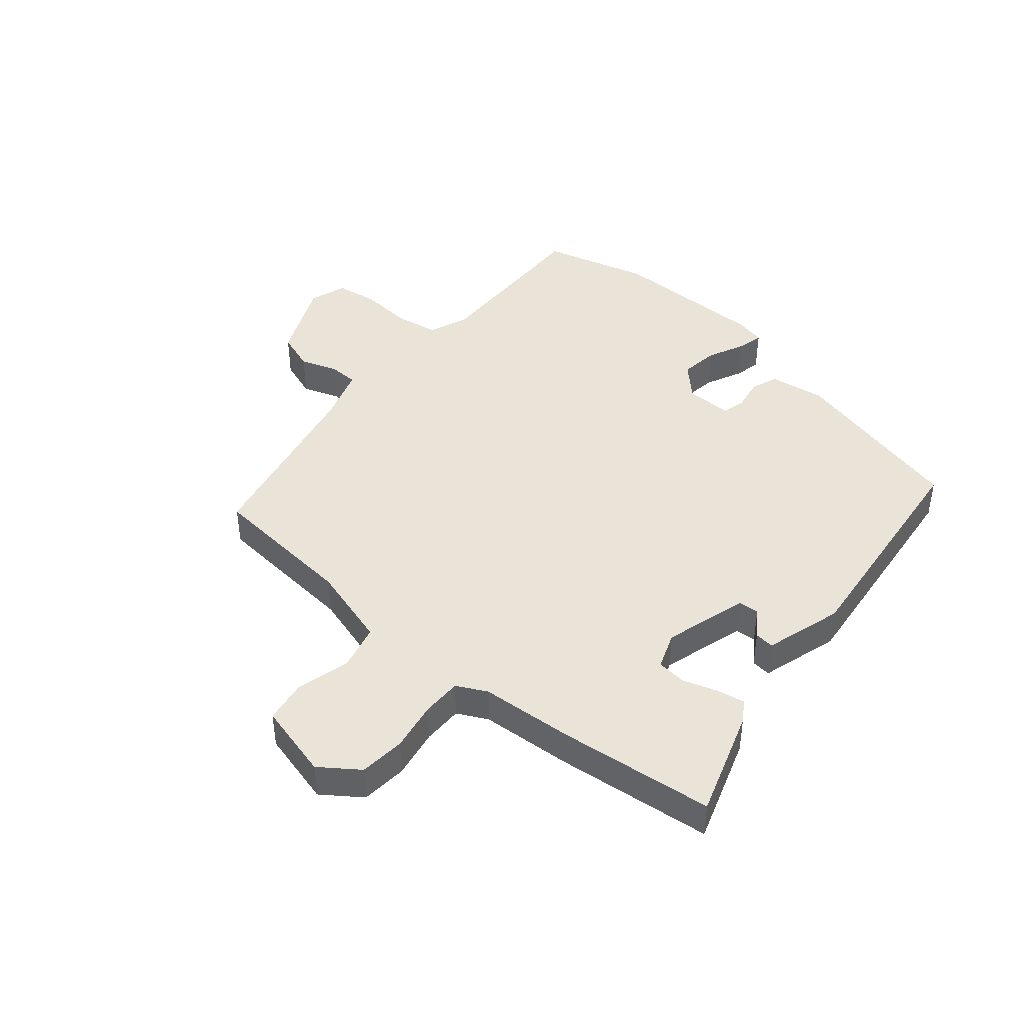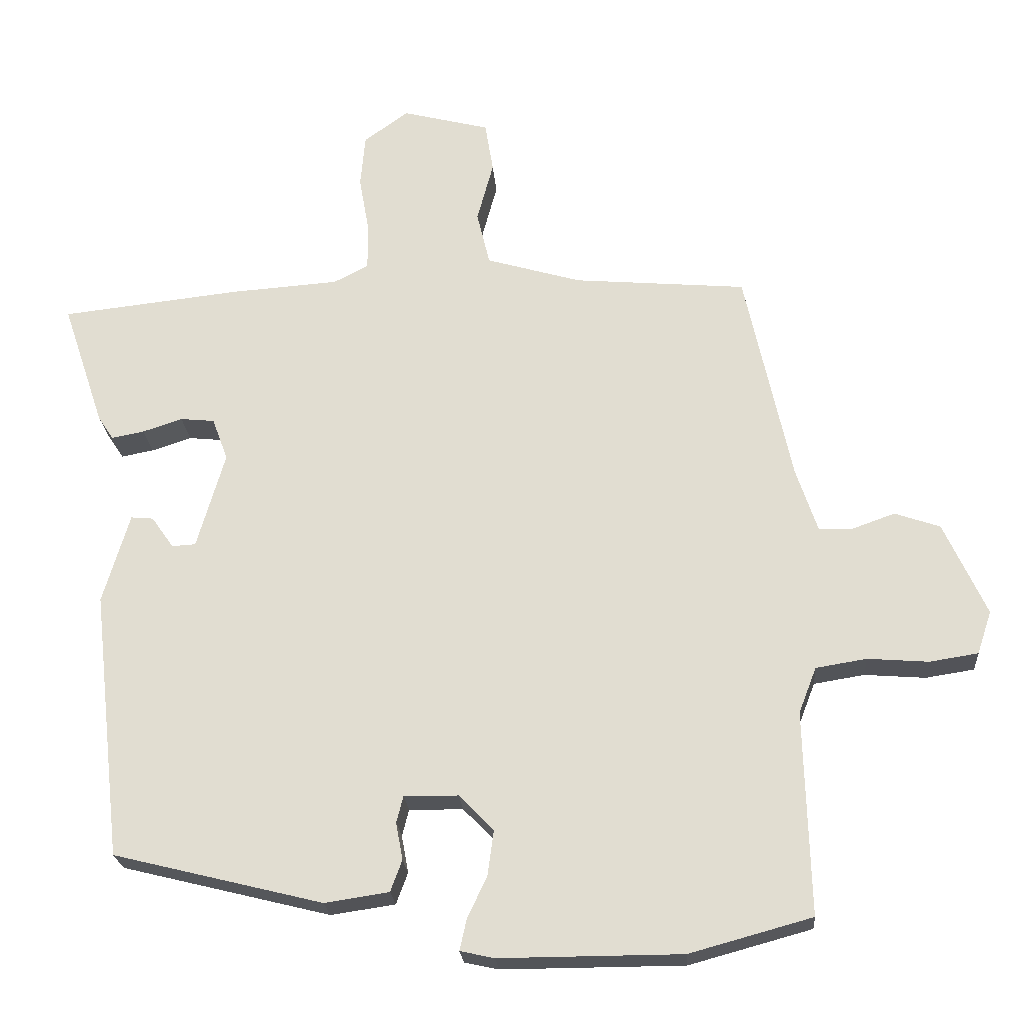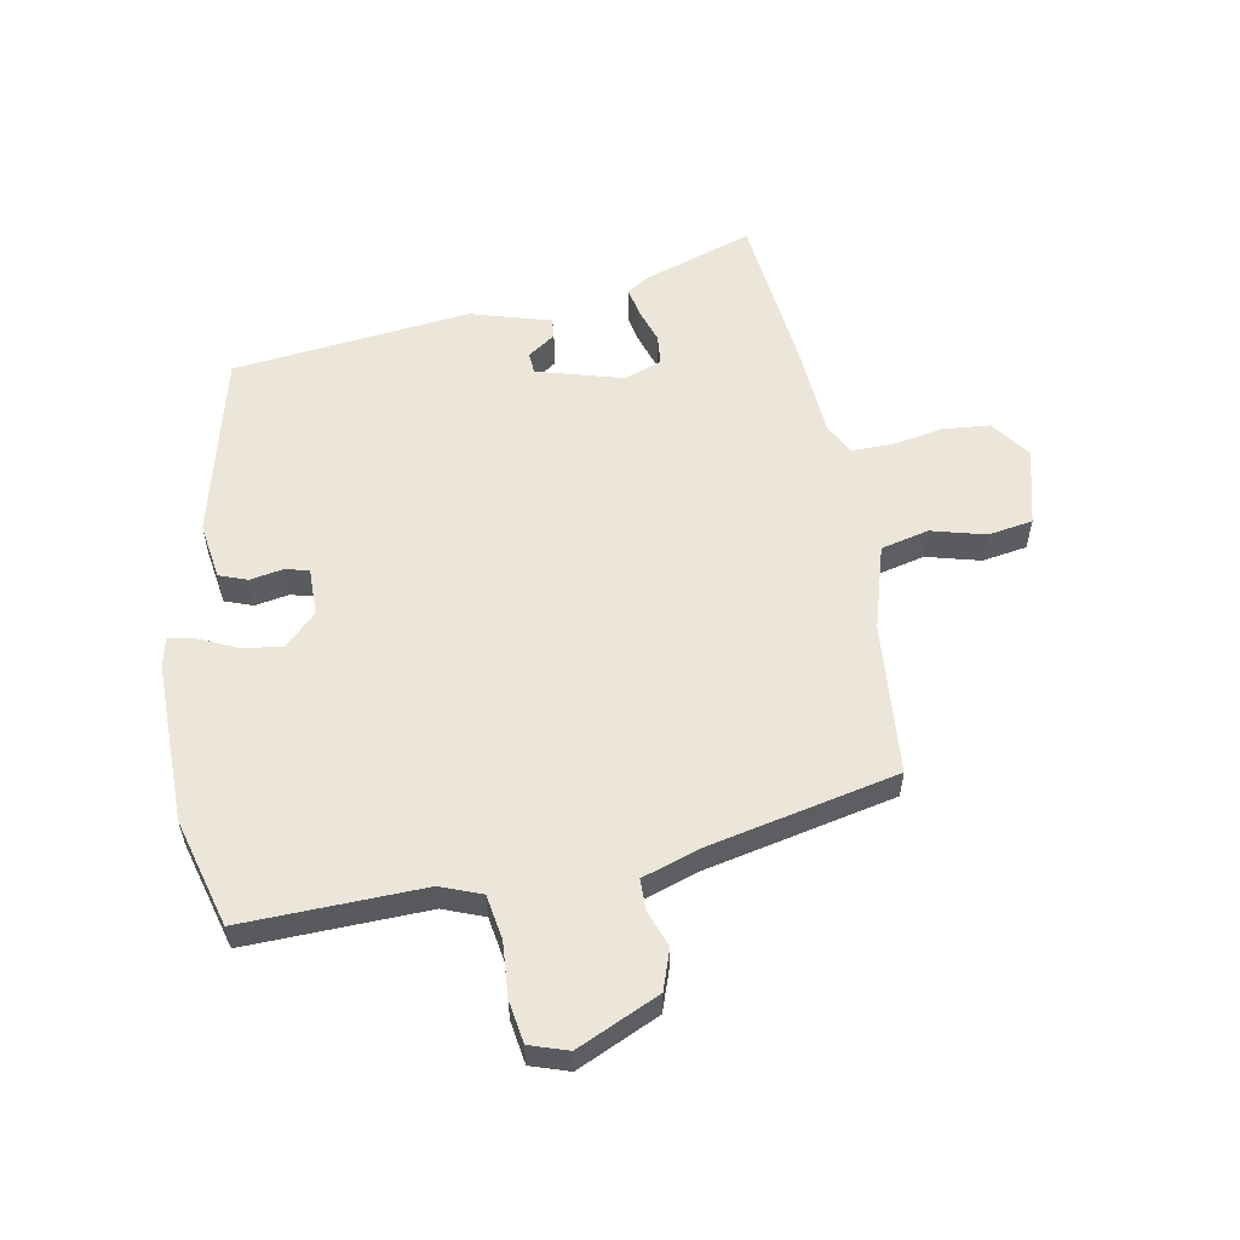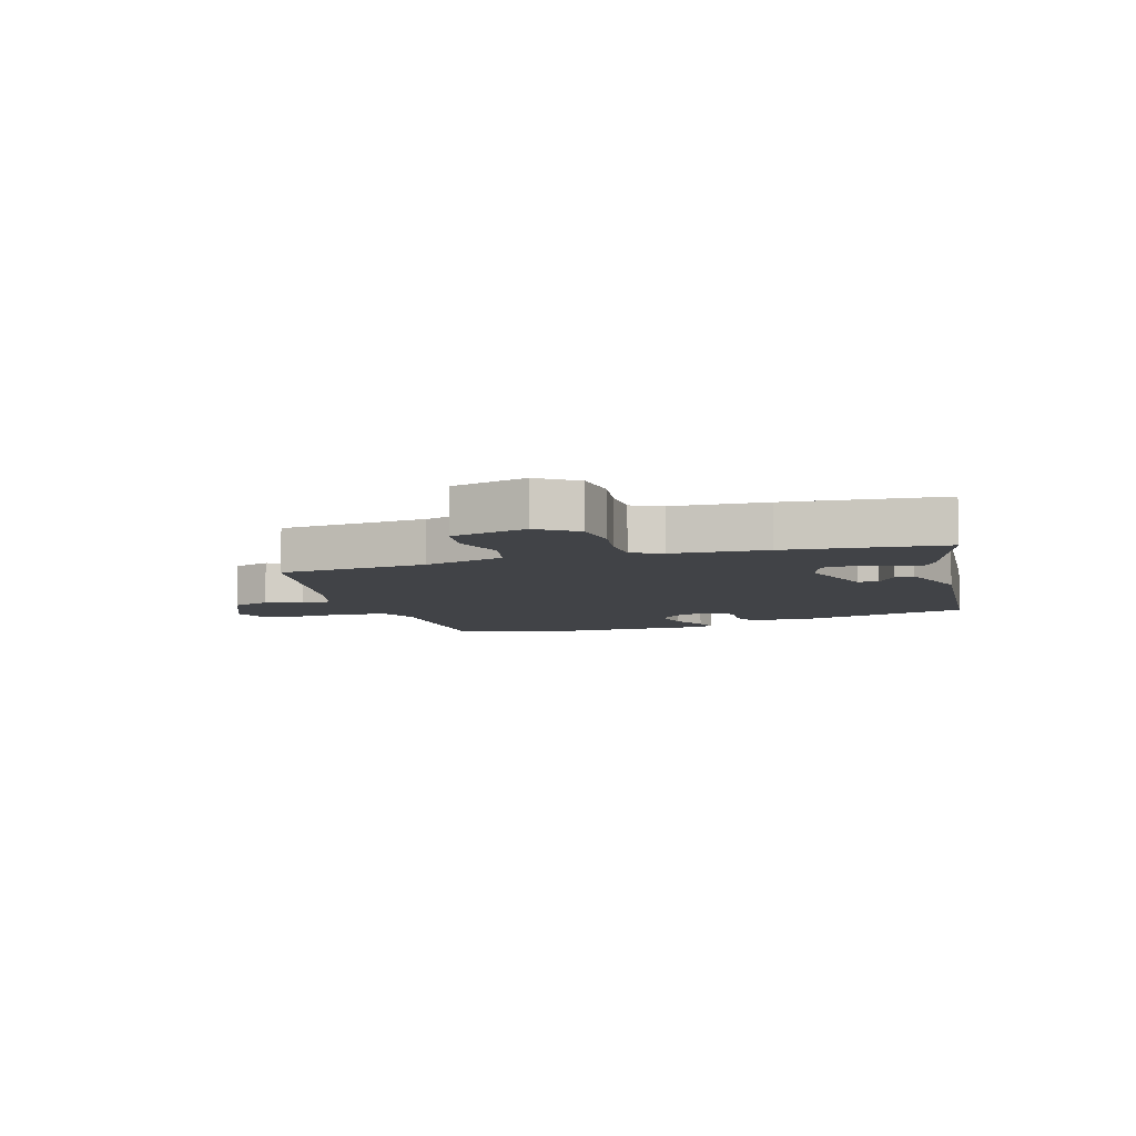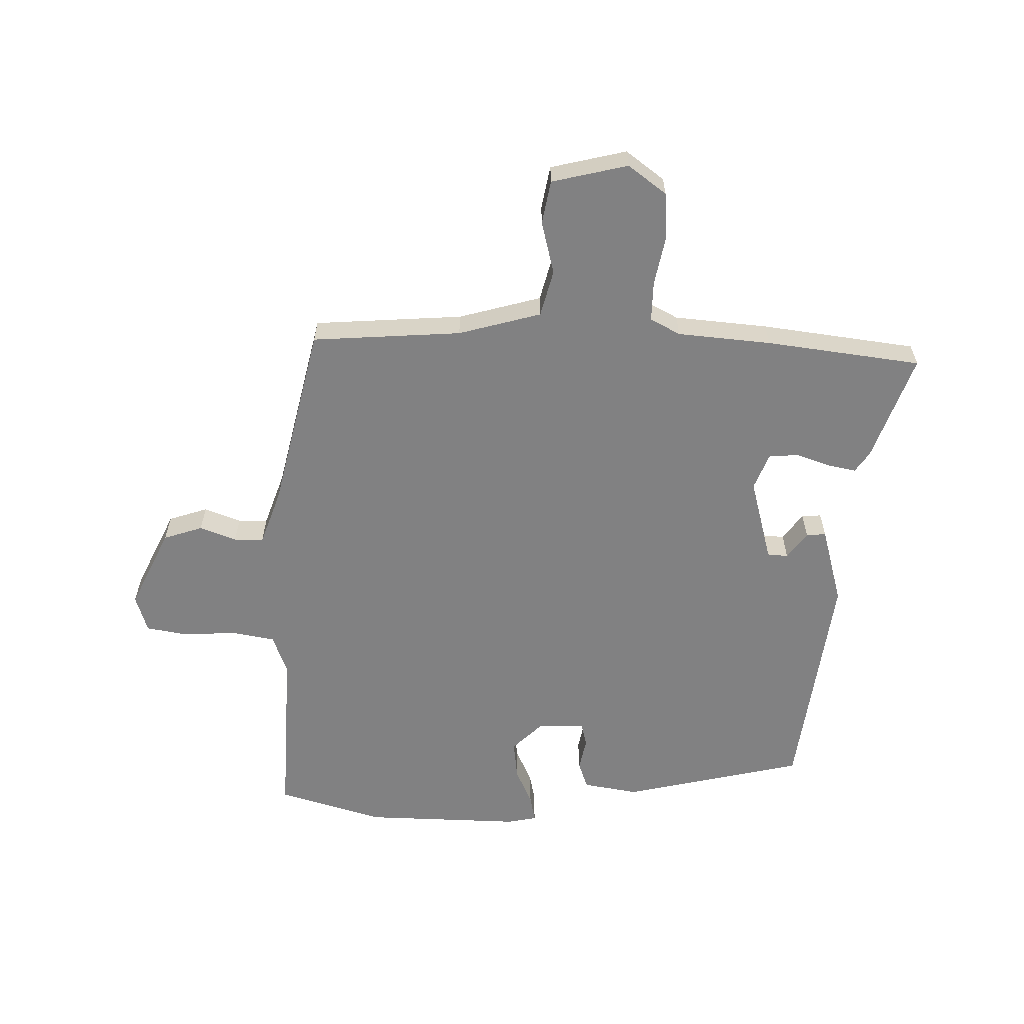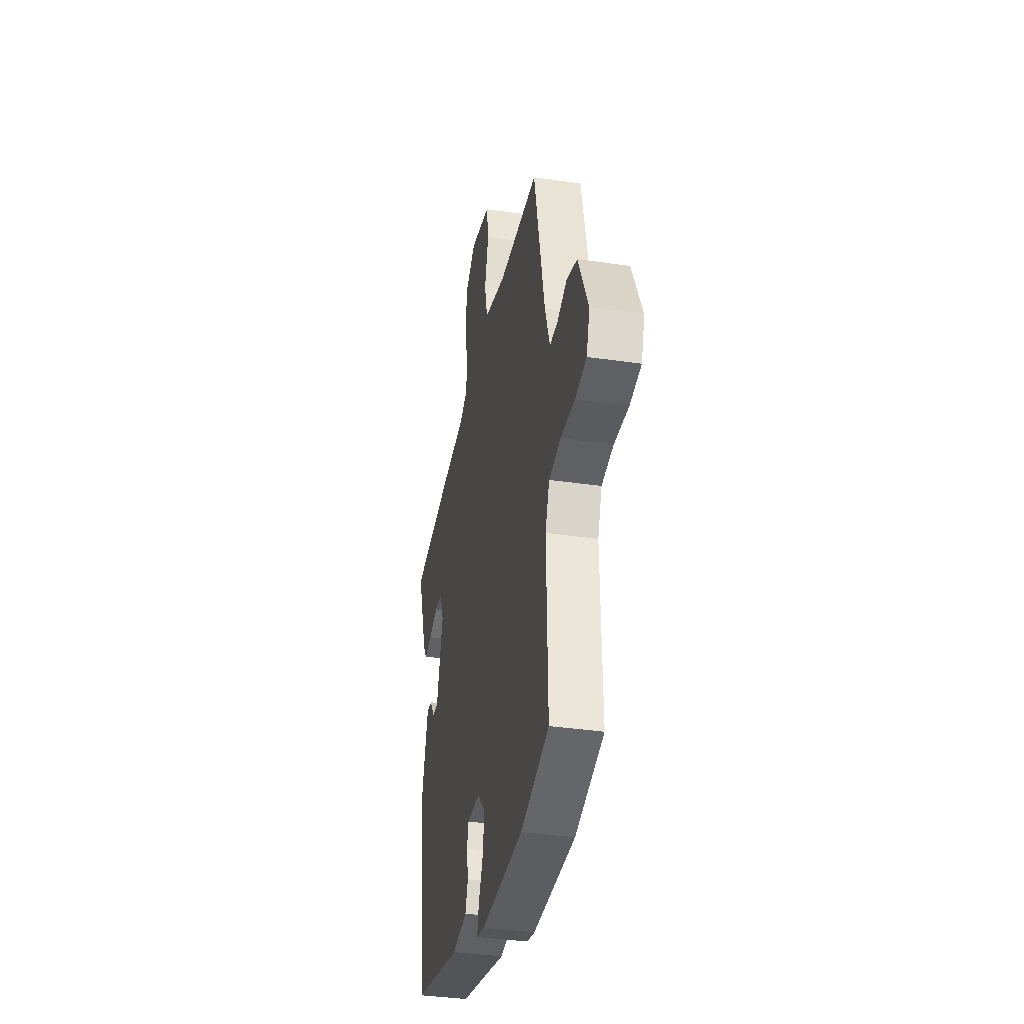
<metadata>
{"format":"obj","ext":"obj","renderer":"f3d","projection":"perspective","resolution":1024,"background":"white","views":[{"elev":43.3,"azim":40.3,"up":"+Y"},{"elev":-23.1,"azim":-175.6,"up":"+Z"},{"elev":56.5,"azim":-100.6,"up":"+Y"},{"elev":-7.1,"azim":18.0,"up":"+Y"},{"elev":-60.5,"azim":-2.2,"up":"+Y"},{"elev":-36.5,"azim":-100.8,"up":"+Z"}]}
</metadata>
<code>
v -0.334 0.07 -0.546
v -0.513 0.07 -0.497
v -0.505 0.07 -0.199
v -0.531 0.07 -0.132
v -0.605 0.07 -0.12
v -0.694 0.07 -0.127
v -0.765 0.07 -0.116
v -0.786 0.07 -0.053
v -0.724 0.07 0.083
v -0.658 0.07 0.106
v -0.596 0.07 0.084
v -0.546 0.07 0.085
v -0.515 0.07 0.178
v -0.447 0.07 0.493
v -0.195 0.07 0.515
v -0.056 0.07 0.556
v -0.037 0.07 0.635
v -0.061 0.07 0.724
v -0.049 0.07 0.798
v 0.079 0.07 0.831
v 0.144 0.07 0.784
v 0.151 0.07 0.706
v 0.136 0.07 0.622
v 0.136 0.07 0.554
v 0.187 0.07 0.528
v 0.345 0.07 0.517
v 0.608 0.07 0.488
v 0.547 0.07 0.306
v 0.524 0.07 0.271
v 0.476 0.07 0.28
v 0.418 0.07 0.299
v 0.368 0.07 0.294
v 0.345 0.07 0.232
v 0.386 0.07 0.09
v 0.421 0.07 0.088
v 0.453 0.07 0.134
v 0.486 0.07 0.137
v 0.525 0.07 0.005
v 0.481 0.07 -0.388
v 0.175 0.07 -0.464
v 0.081 0.07 -0.45
v 0.064 0.07 -0.404
v 0.074 0.07 -0.349
v 0.064 0.07 -0.31
v -0.015 0.07 -0.311
v -0.066 0.07 -0.363
v -0.057 0.07 -0.429
v -0.028 0.07 -0.491
v -0.018 0.07 -0.536
v -0.068 0.07 -0.547
v -0.334 0 -0.546
v -0.513 0 -0.497
v -0.505 0 -0.199
v -0.531 0 -0.132
v -0.605 0 -0.12
v -0.694 0 -0.127
v -0.765 0 -0.116
v -0.786 0 -0.053
v -0.724 0 0.083
v -0.658 0 0.106
v -0.596 0 0.084
v -0.546 0 0.085
v -0.515 0 0.178
v -0.447 0 0.493
v -0.195 0 0.515
v -0.056 0 0.556
v -0.037 0 0.635
v -0.061 0 0.724
v -0.049 0 0.798
v 0.079 0 0.831
v 0.144 0 0.784
v 0.151 0 0.706
v 0.136 0 0.622
v 0.136 0 0.554
v 0.187 0 0.528
v 0.345 0 0.517
v 0.608 0 0.488
v 0.547 0 0.306
v 0.524 0 0.271
v 0.476 0 0.28
v 0.418 0 0.299
v 0.368 0 0.294
v 0.345 0 0.232
v 0.386 0 0.09
v 0.421 0 0.088
v 0.453 0 0.134
v 0.486 0 0.137
v 0.525 0 0.005
v 0.481 0 -0.388
v 0.175 0 -0.464
v 0.081 0 -0.45
v 0.064 0 -0.404
v 0.074 0 -0.349
v 0.064 0 -0.31
v -0.015 0 -0.311
v -0.066 0 -0.363
v -0.057 0 -0.429
v -0.028 0 -0.491
v -0.018 0 -0.536
v -0.068 0 -0.547
f 1 2 3
f 50 1 3
f 49 50 3
f 48 49 3
f 47 48 3
f 46 47 3 4
f 45 46 4
f 44 45 4
f 41 42 43
f 40 41 43
f 39 40 43
f 38 39 43
f 37 38 43
f 37 43 44
f 35 36 37
f 35 37 44
f 34 35 44 4
f 29 30 31
f 28 29 31
f 27 28 31
f 26 27 31
f 25 26 31
f 24 25 31 32
f 21 22 23
f 20 21 23
f 19 20 23
f 18 19 23
f 17 18 23
f 16 17 23 24
f 24 32 33
f 16 24 33
f 15 16 33
f 9 10 11
f 8 9 11
f 7 8 11
f 6 7 11
f 5 6 11
f 5 11 12
f 4 5 12 13
f 15 33 34
f 14 15 34
f 13 14 34
f 4 13 34
f 53 52 51
f 53 51 100
f 53 100 99
f 53 99 98
f 53 98 97
f 54 53 97 96
f 54 96 95
f 54 95 94
f 93 92 91
f 93 91 90
f 93 90 89
f 93 89 88
f 93 88 87
f 94 93 87
f 87 86 85
f 94 87 85
f 54 94 85 84
f 81 80 79
f 81 79 78
f 81 78 77
f 81 77 76
f 81 76 75
f 82 81 75 74
f 73 72 71
f 73 71 70
f 73 70 69
f 73 69 68
f 73 68 67
f 74 73 67 66
f 83 82 74
f 83 74 66
f 83 66 65
f 61 60 59
f 61 59 58
f 61 58 57
f 61 57 56
f 61 56 55
f 62 61 55
f 63 62 55 54
f 84 83 65
f 84 65 64
f 84 64 63
f 84 63 54
f 1 51 52 2
f 2 52 53 3
f 3 53 54 4
f 4 54 55 5
f 5 55 56 6
f 6 56 57 7
f 7 57 58 8
f 8 58 59 9
f 9 59 60 10
f 10 60 61 11
f 11 61 62 12
f 12 62 63 13
f 13 63 64 14
f 14 64 65 15
f 15 65 66 16
f 16 66 67 17
f 17 67 68 18
f 18 68 69 19
f 19 69 70 20
f 20 70 71 21
f 21 71 72 22
f 22 72 73 23
f 23 73 74 24
f 24 74 75 25
f 25 75 76 26
f 26 76 77 27
f 27 77 78 28
f 28 78 79 29
f 29 79 80 30
f 30 80 81 31
f 31 81 82 32
f 32 82 83 33
f 33 83 84 34
f 34 84 85 35
f 35 85 86 36
f 36 86 87 37
f 37 87 88 38
f 38 88 89 39
f 39 89 90 40
f 40 90 91 41
f 41 91 92 42
f 42 92 93 43
f 43 93 94 44
f 44 94 95 45
f 45 95 96 46
f 46 96 97 47
f 47 97 98 48
f 48 98 99 49
f 49 99 100 50
f 50 100 51 1

</code>
